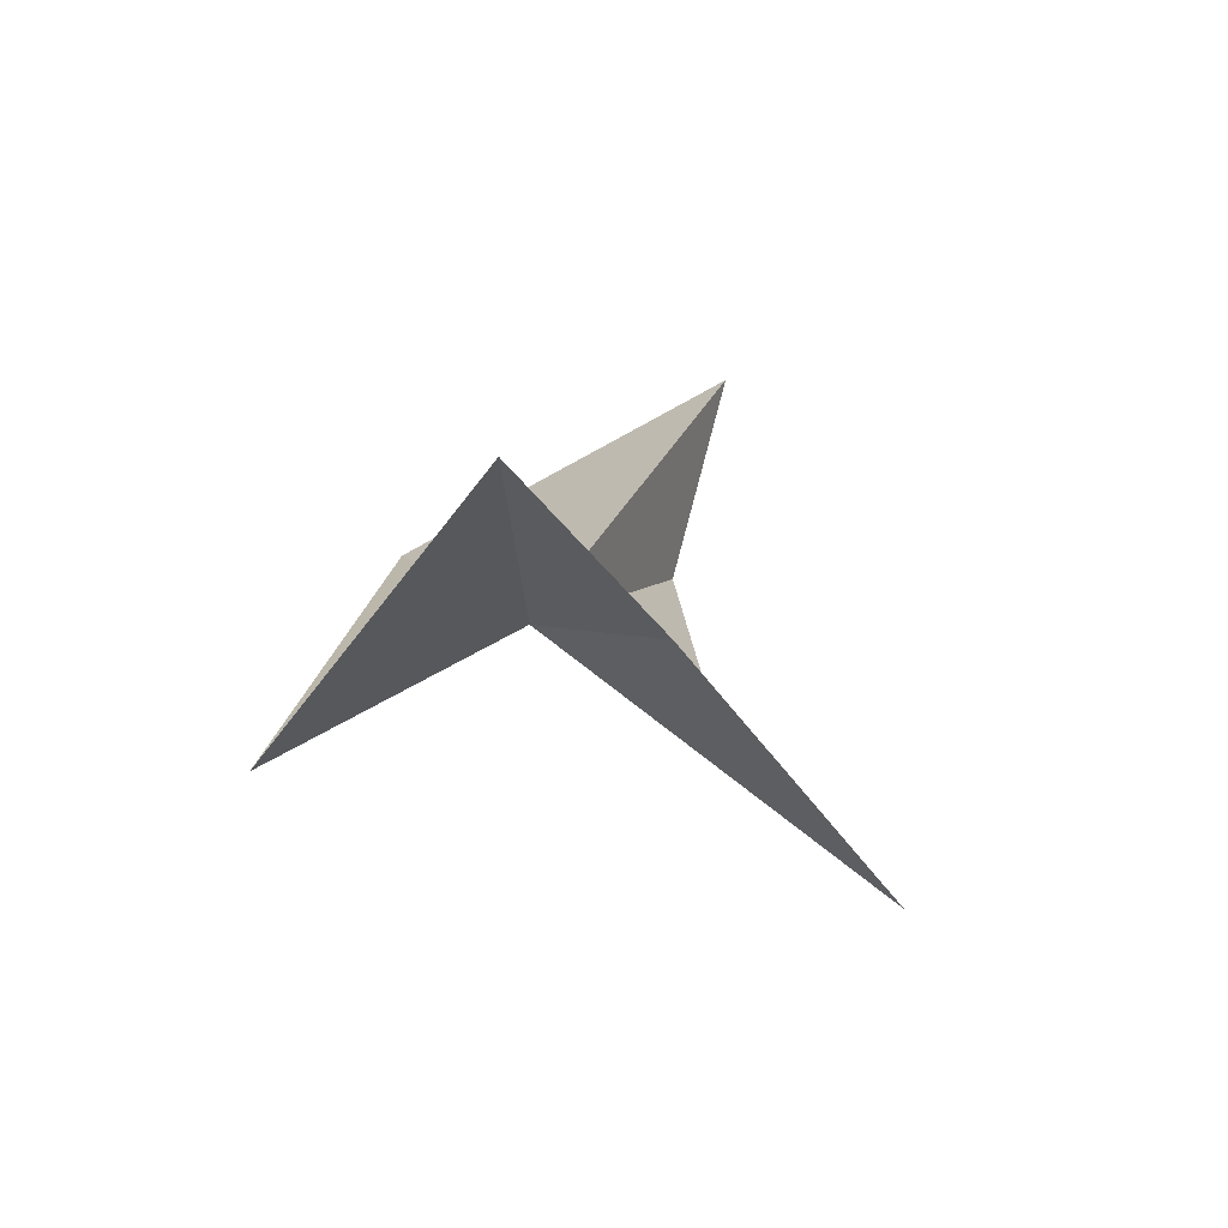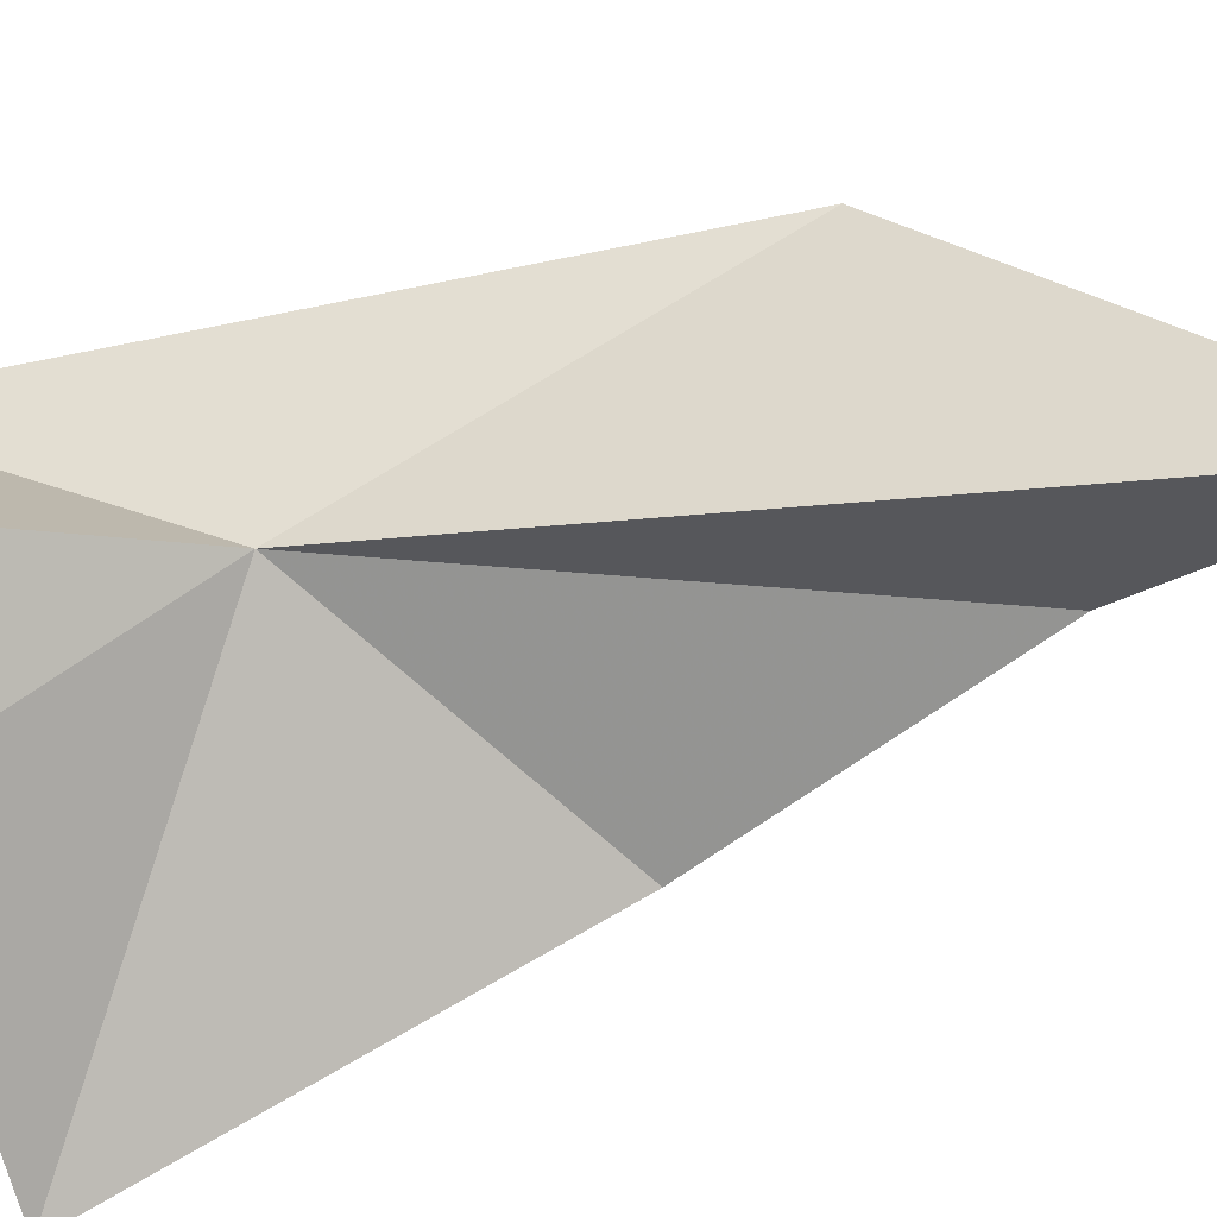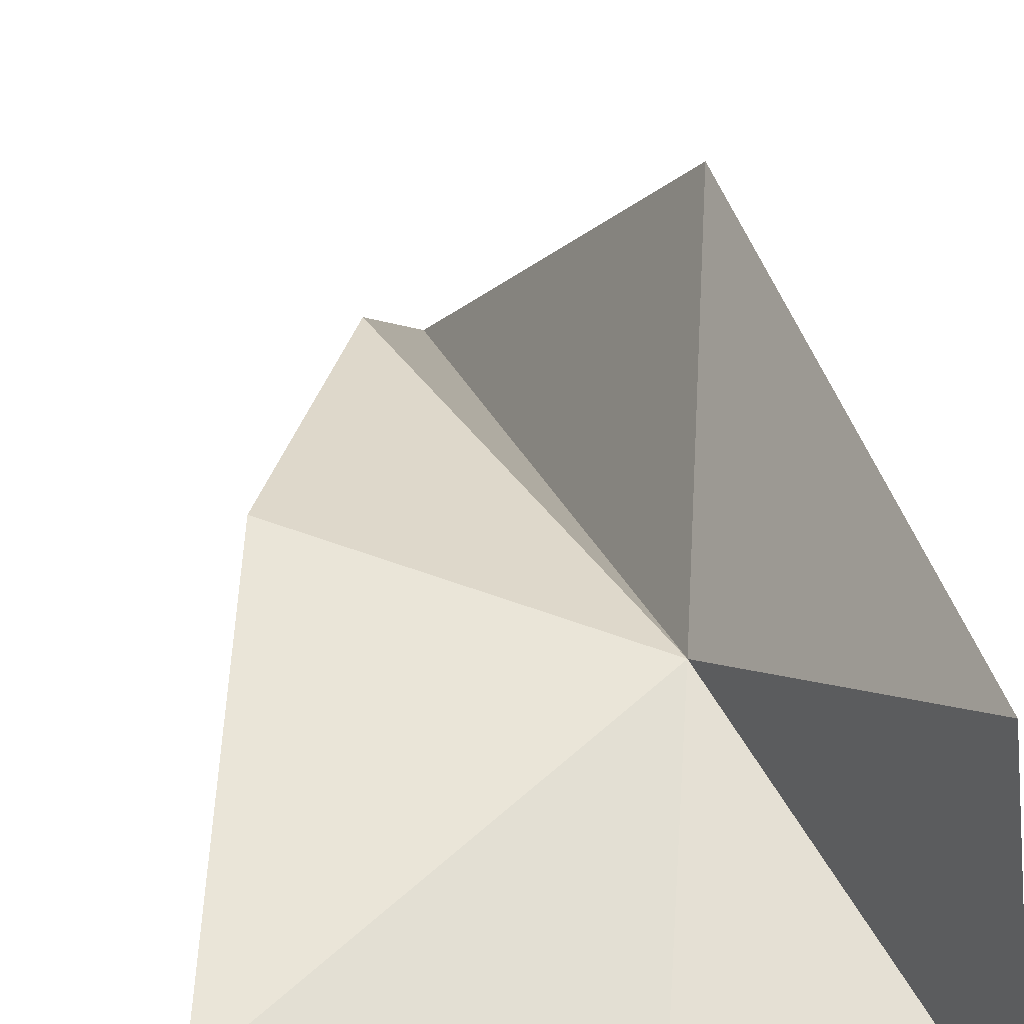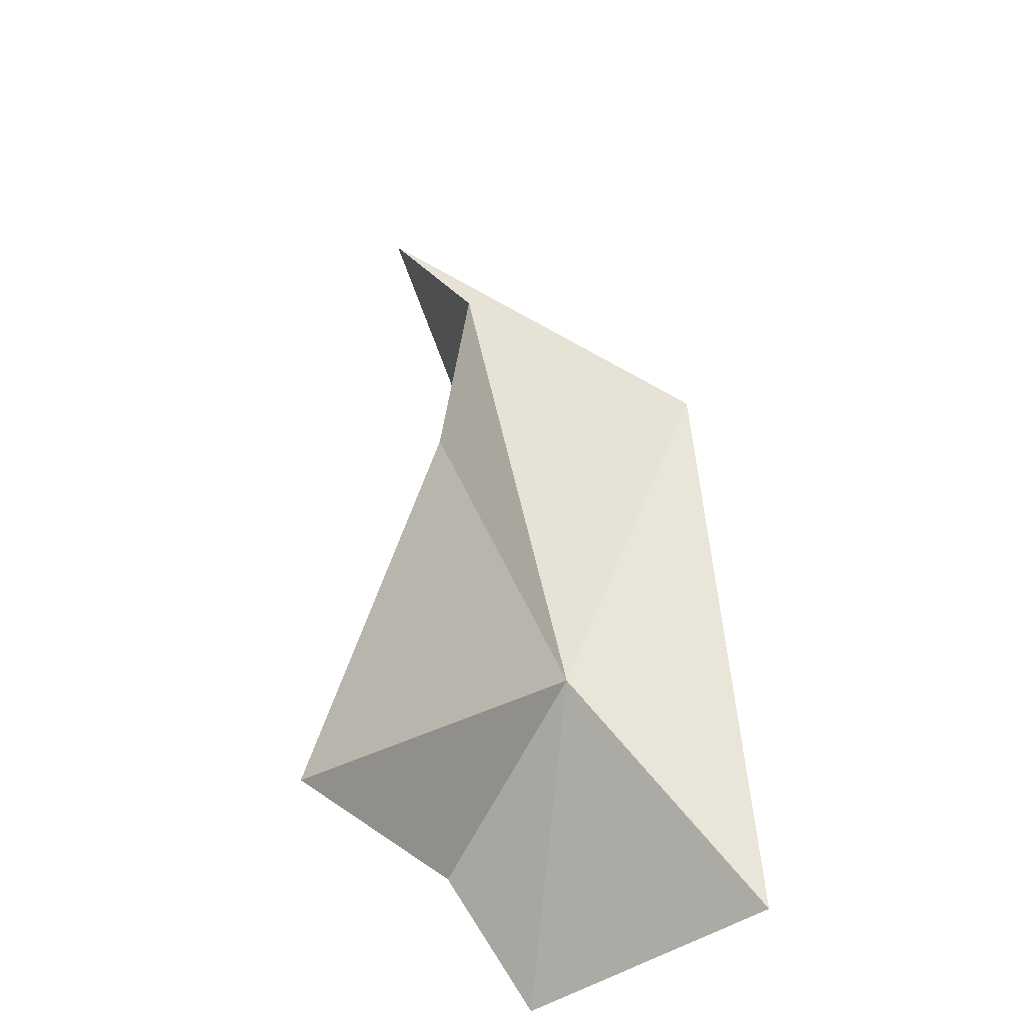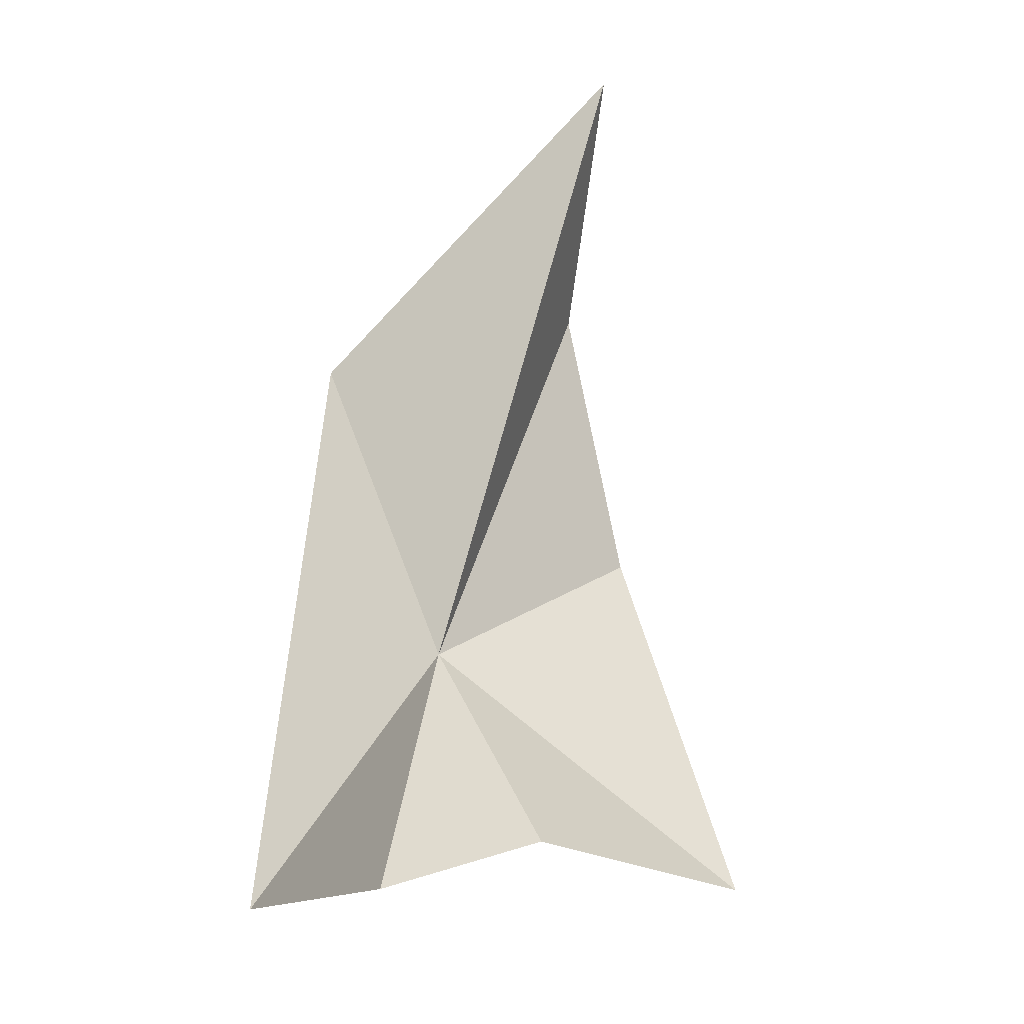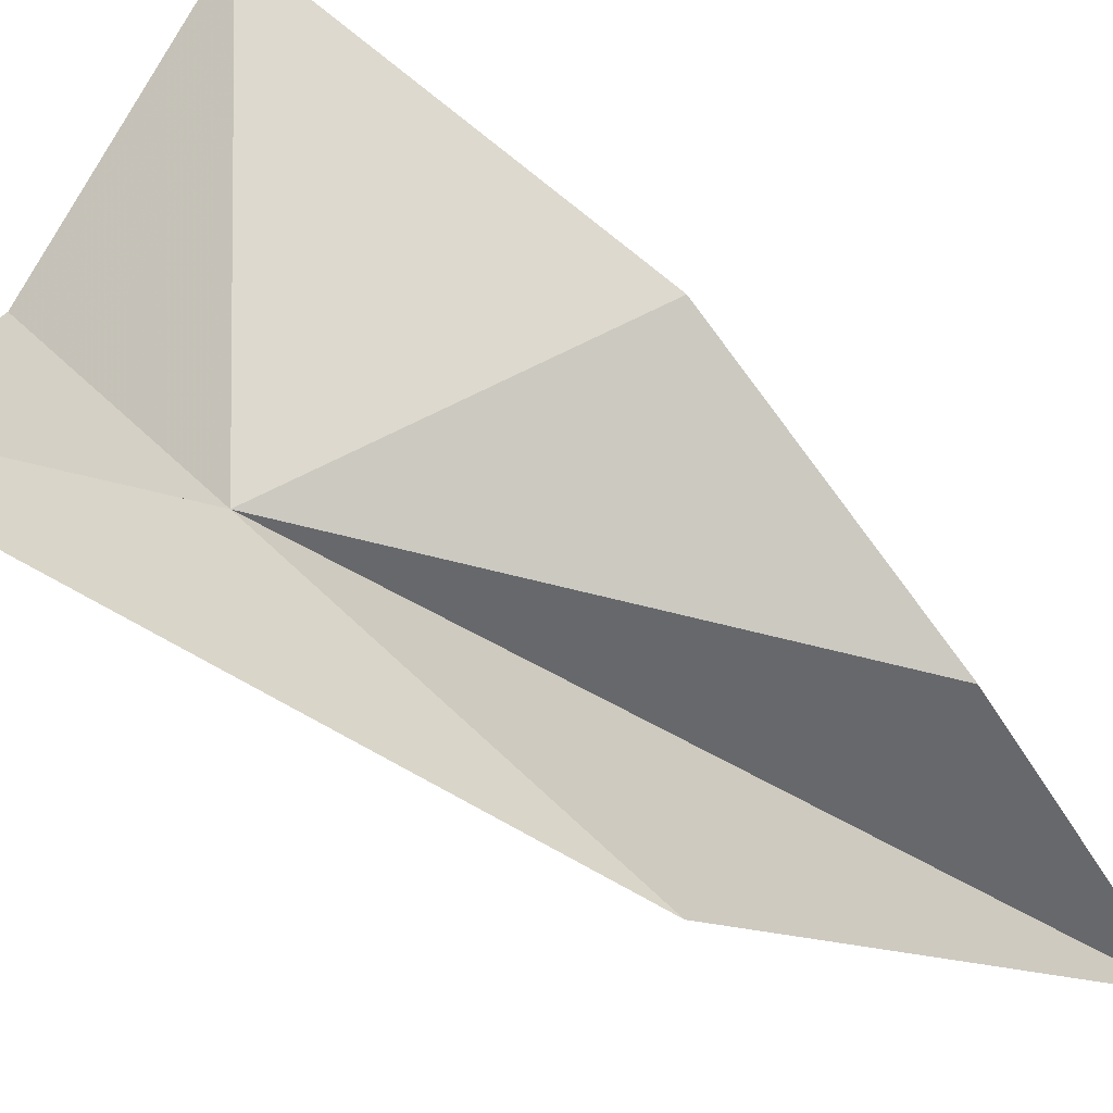
<metadata>
{"format":"obj","ext":"obj","renderer":"f3d","projection":"perspective","resolution":1024,"background":"white","views":[{"elev":-72.2,"azim":-42.7,"up":"+Z"},{"elev":-75.7,"azim":-73.5,"up":"+Y"},{"elev":37.3,"azim":172.5,"up":"+Y"},{"elev":-34.0,"azim":124.8,"up":"+Z"},{"elev":-22.6,"azim":-34.4,"up":"+Z"},{"elev":78.4,"azim":-56.9,"up":"+Y"}]}
</metadata>
<code>
v 2012 90.39 11.13
v 2014 86.92 4.938
v 2008 85.98 2.787
v 2009 94.91 3.788
v 2022 87.97 4.674
v 2020 90.85 15.69
v 2010 94.09 21.56
v 2017 89.75 23.49
v 2015 85.11 29.68
f 1 3 2
f 1 4 3
f 1 2 5
f 1 5 6
f 1 7 4
f 1 6 8
f 1 8 9
f 1 9 7

</code>
